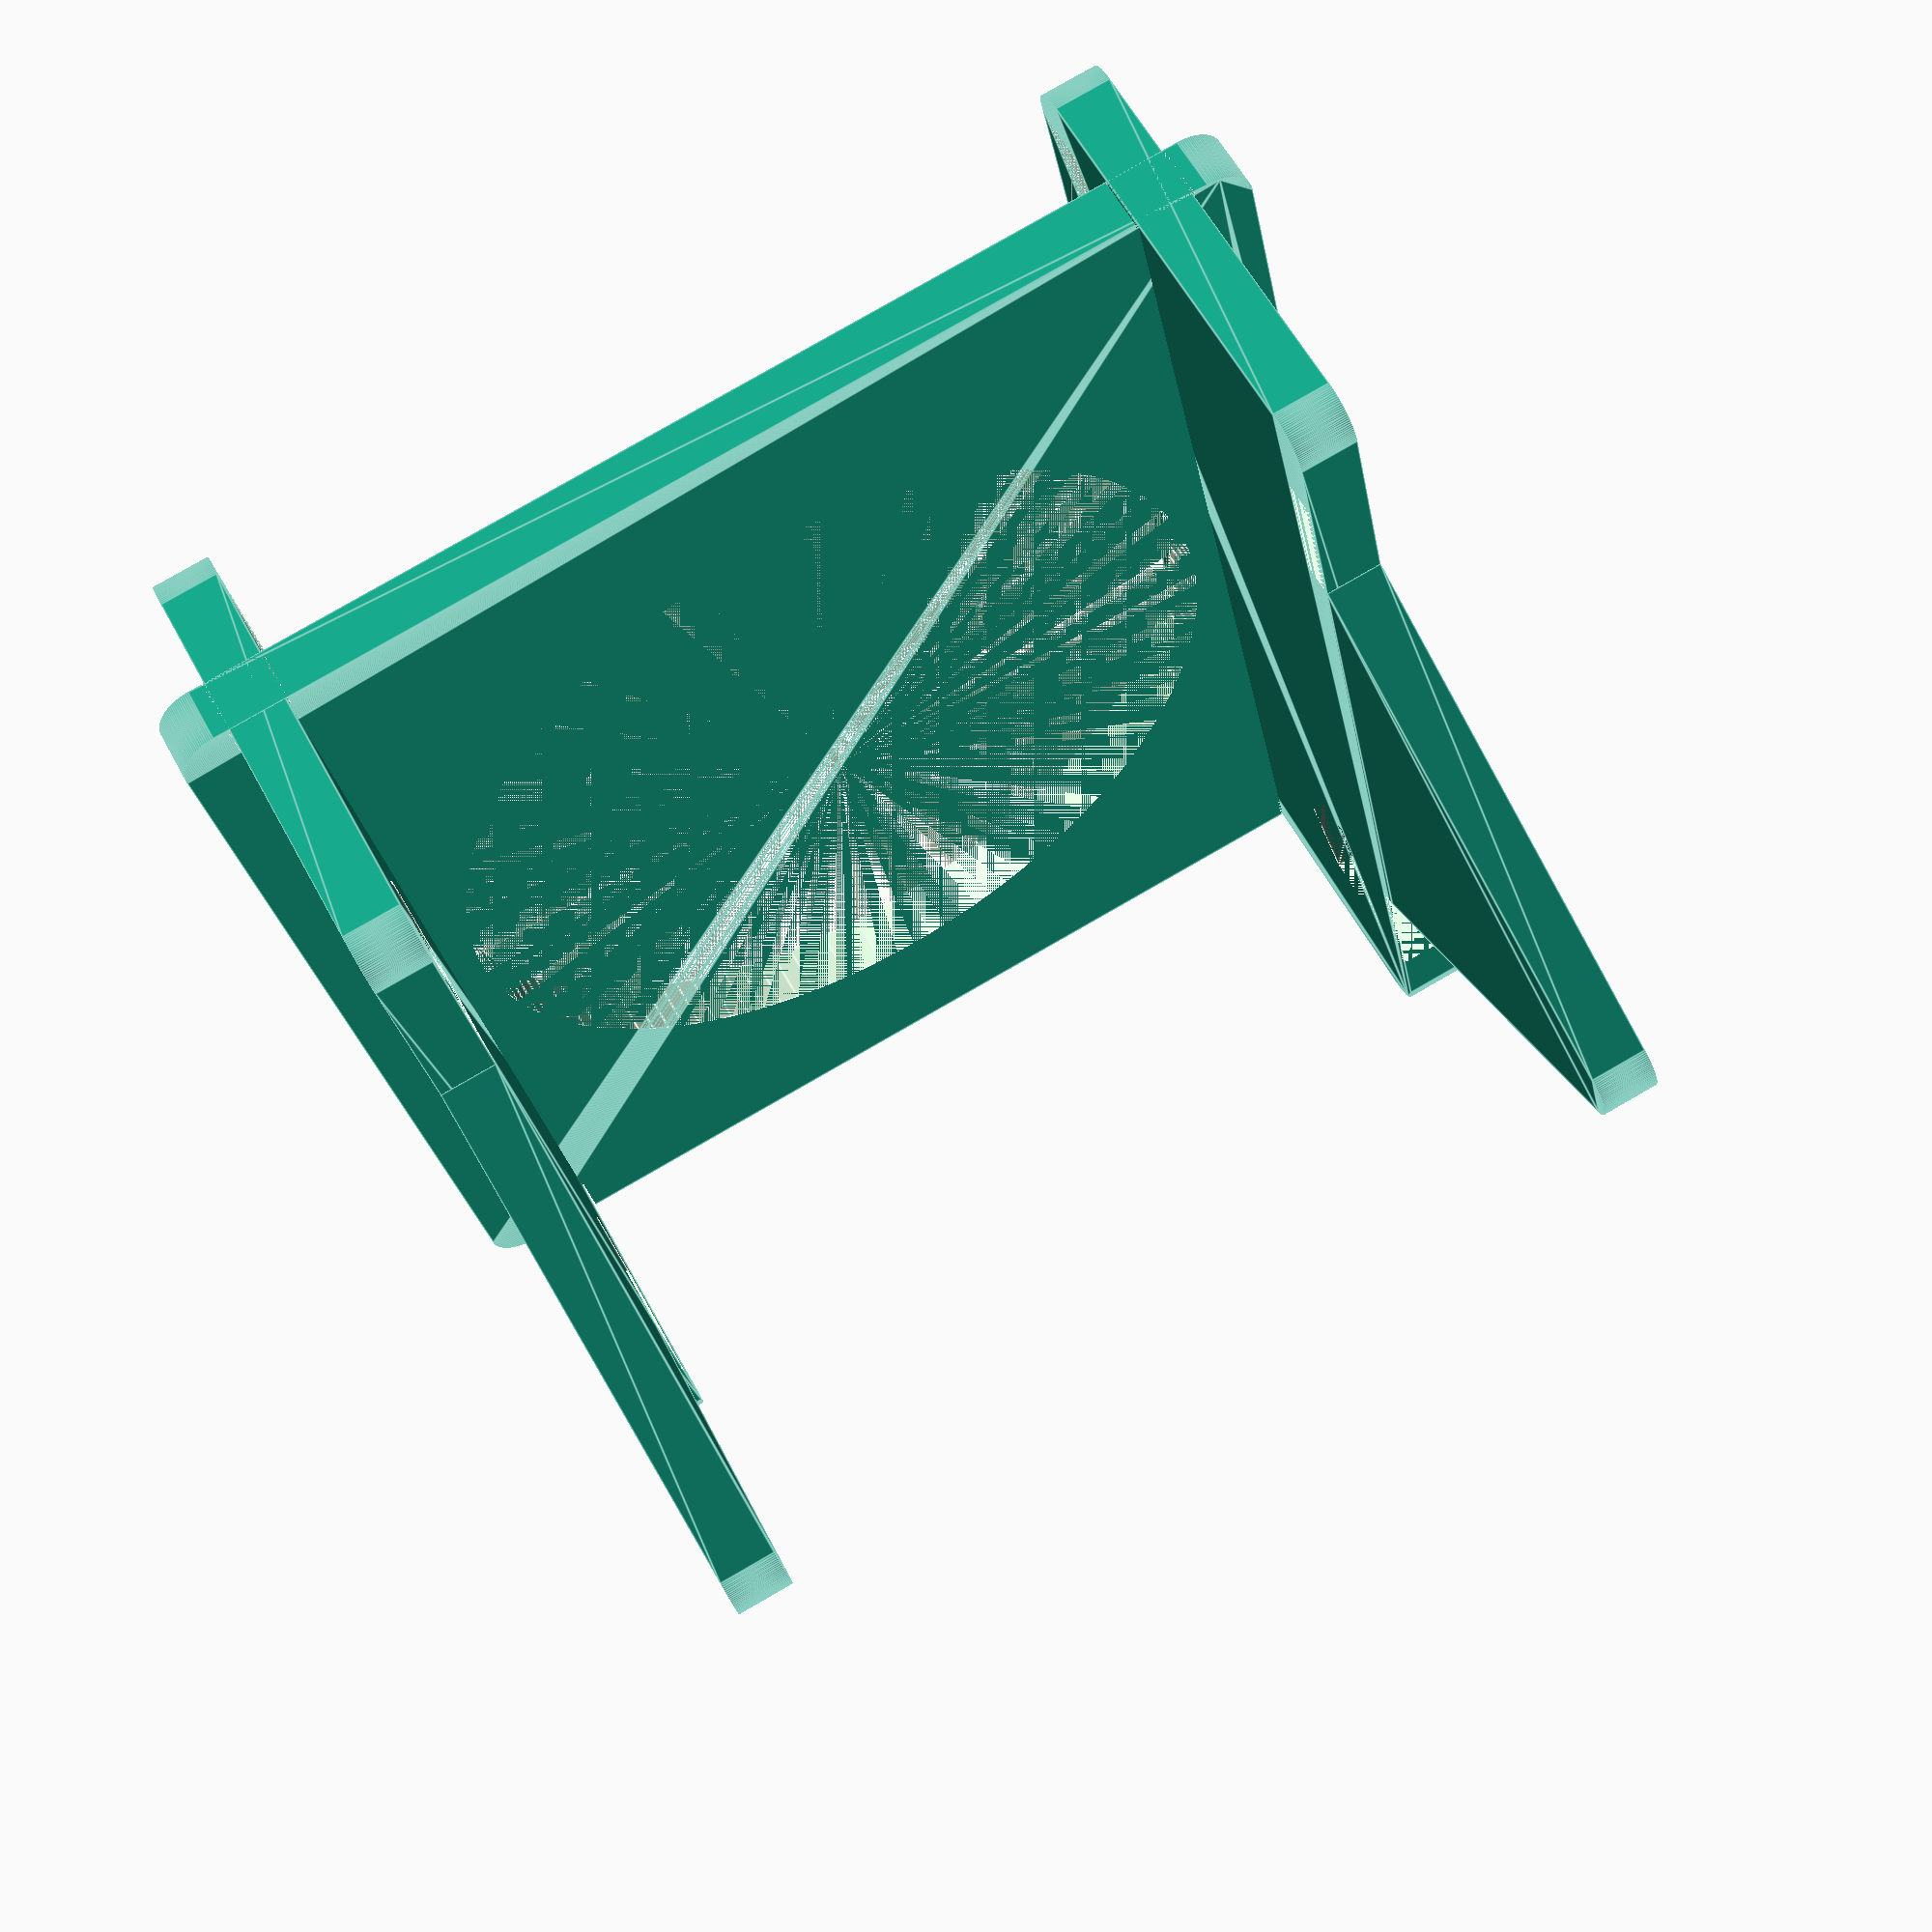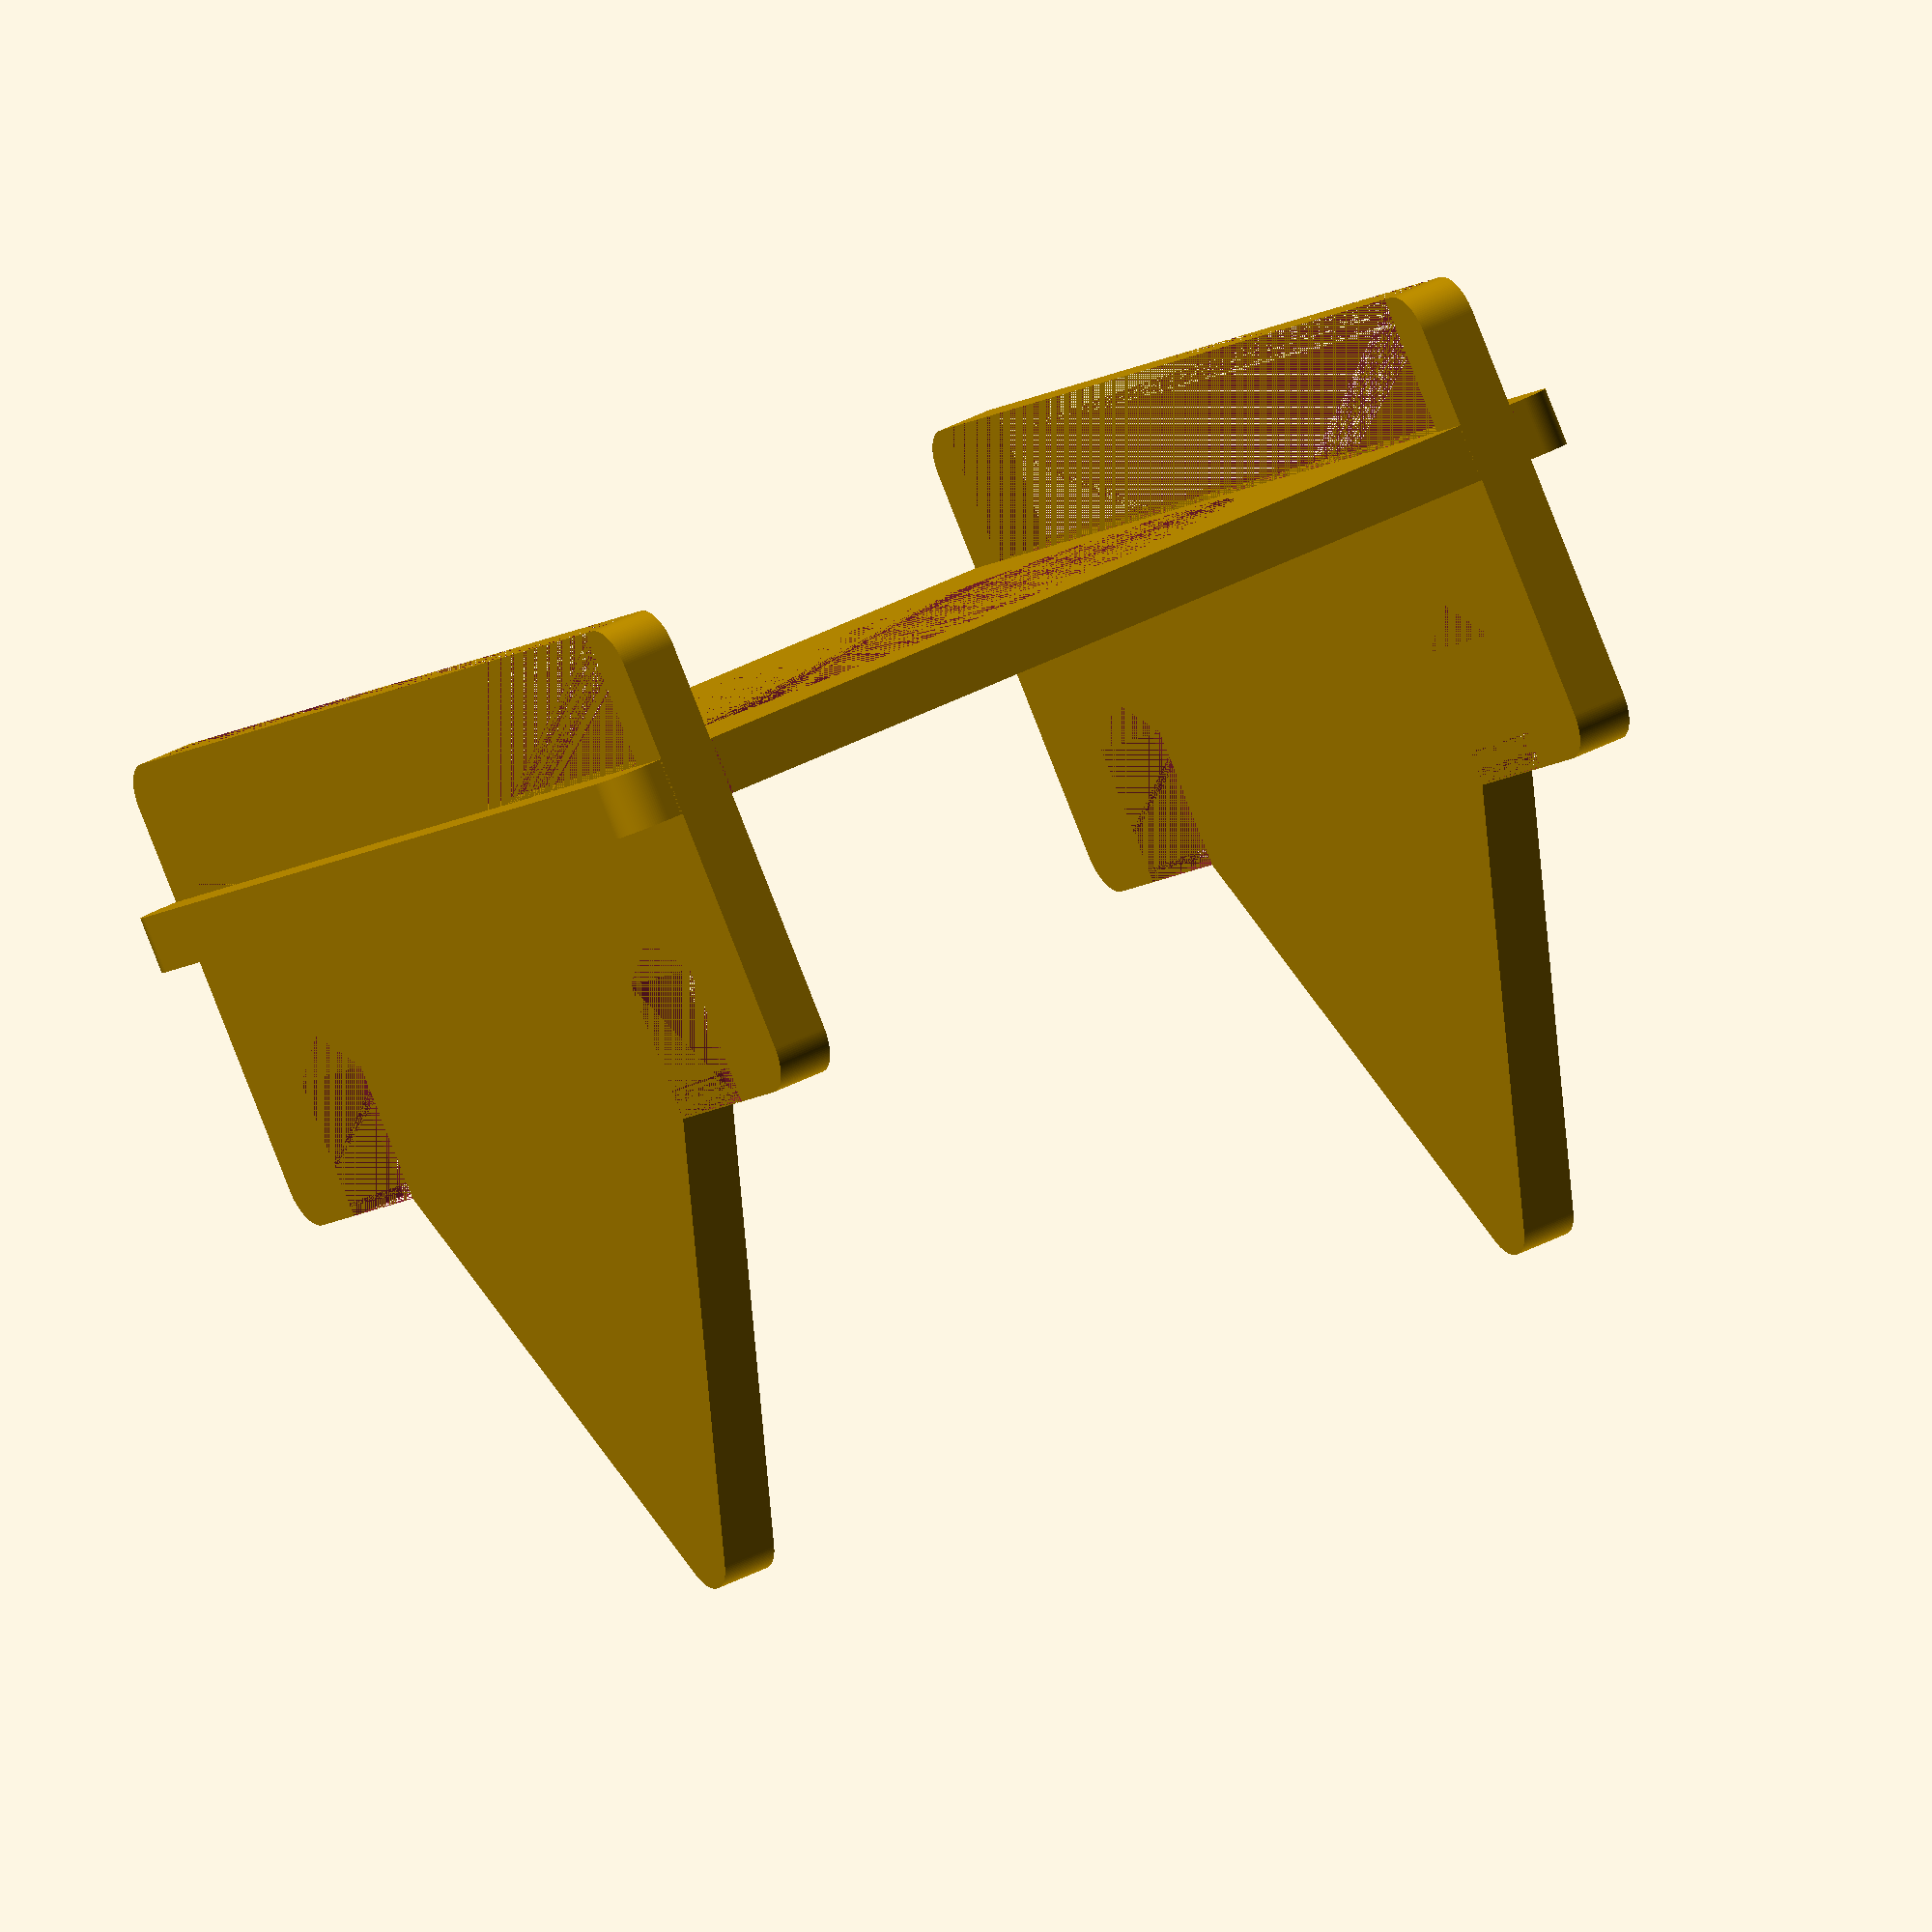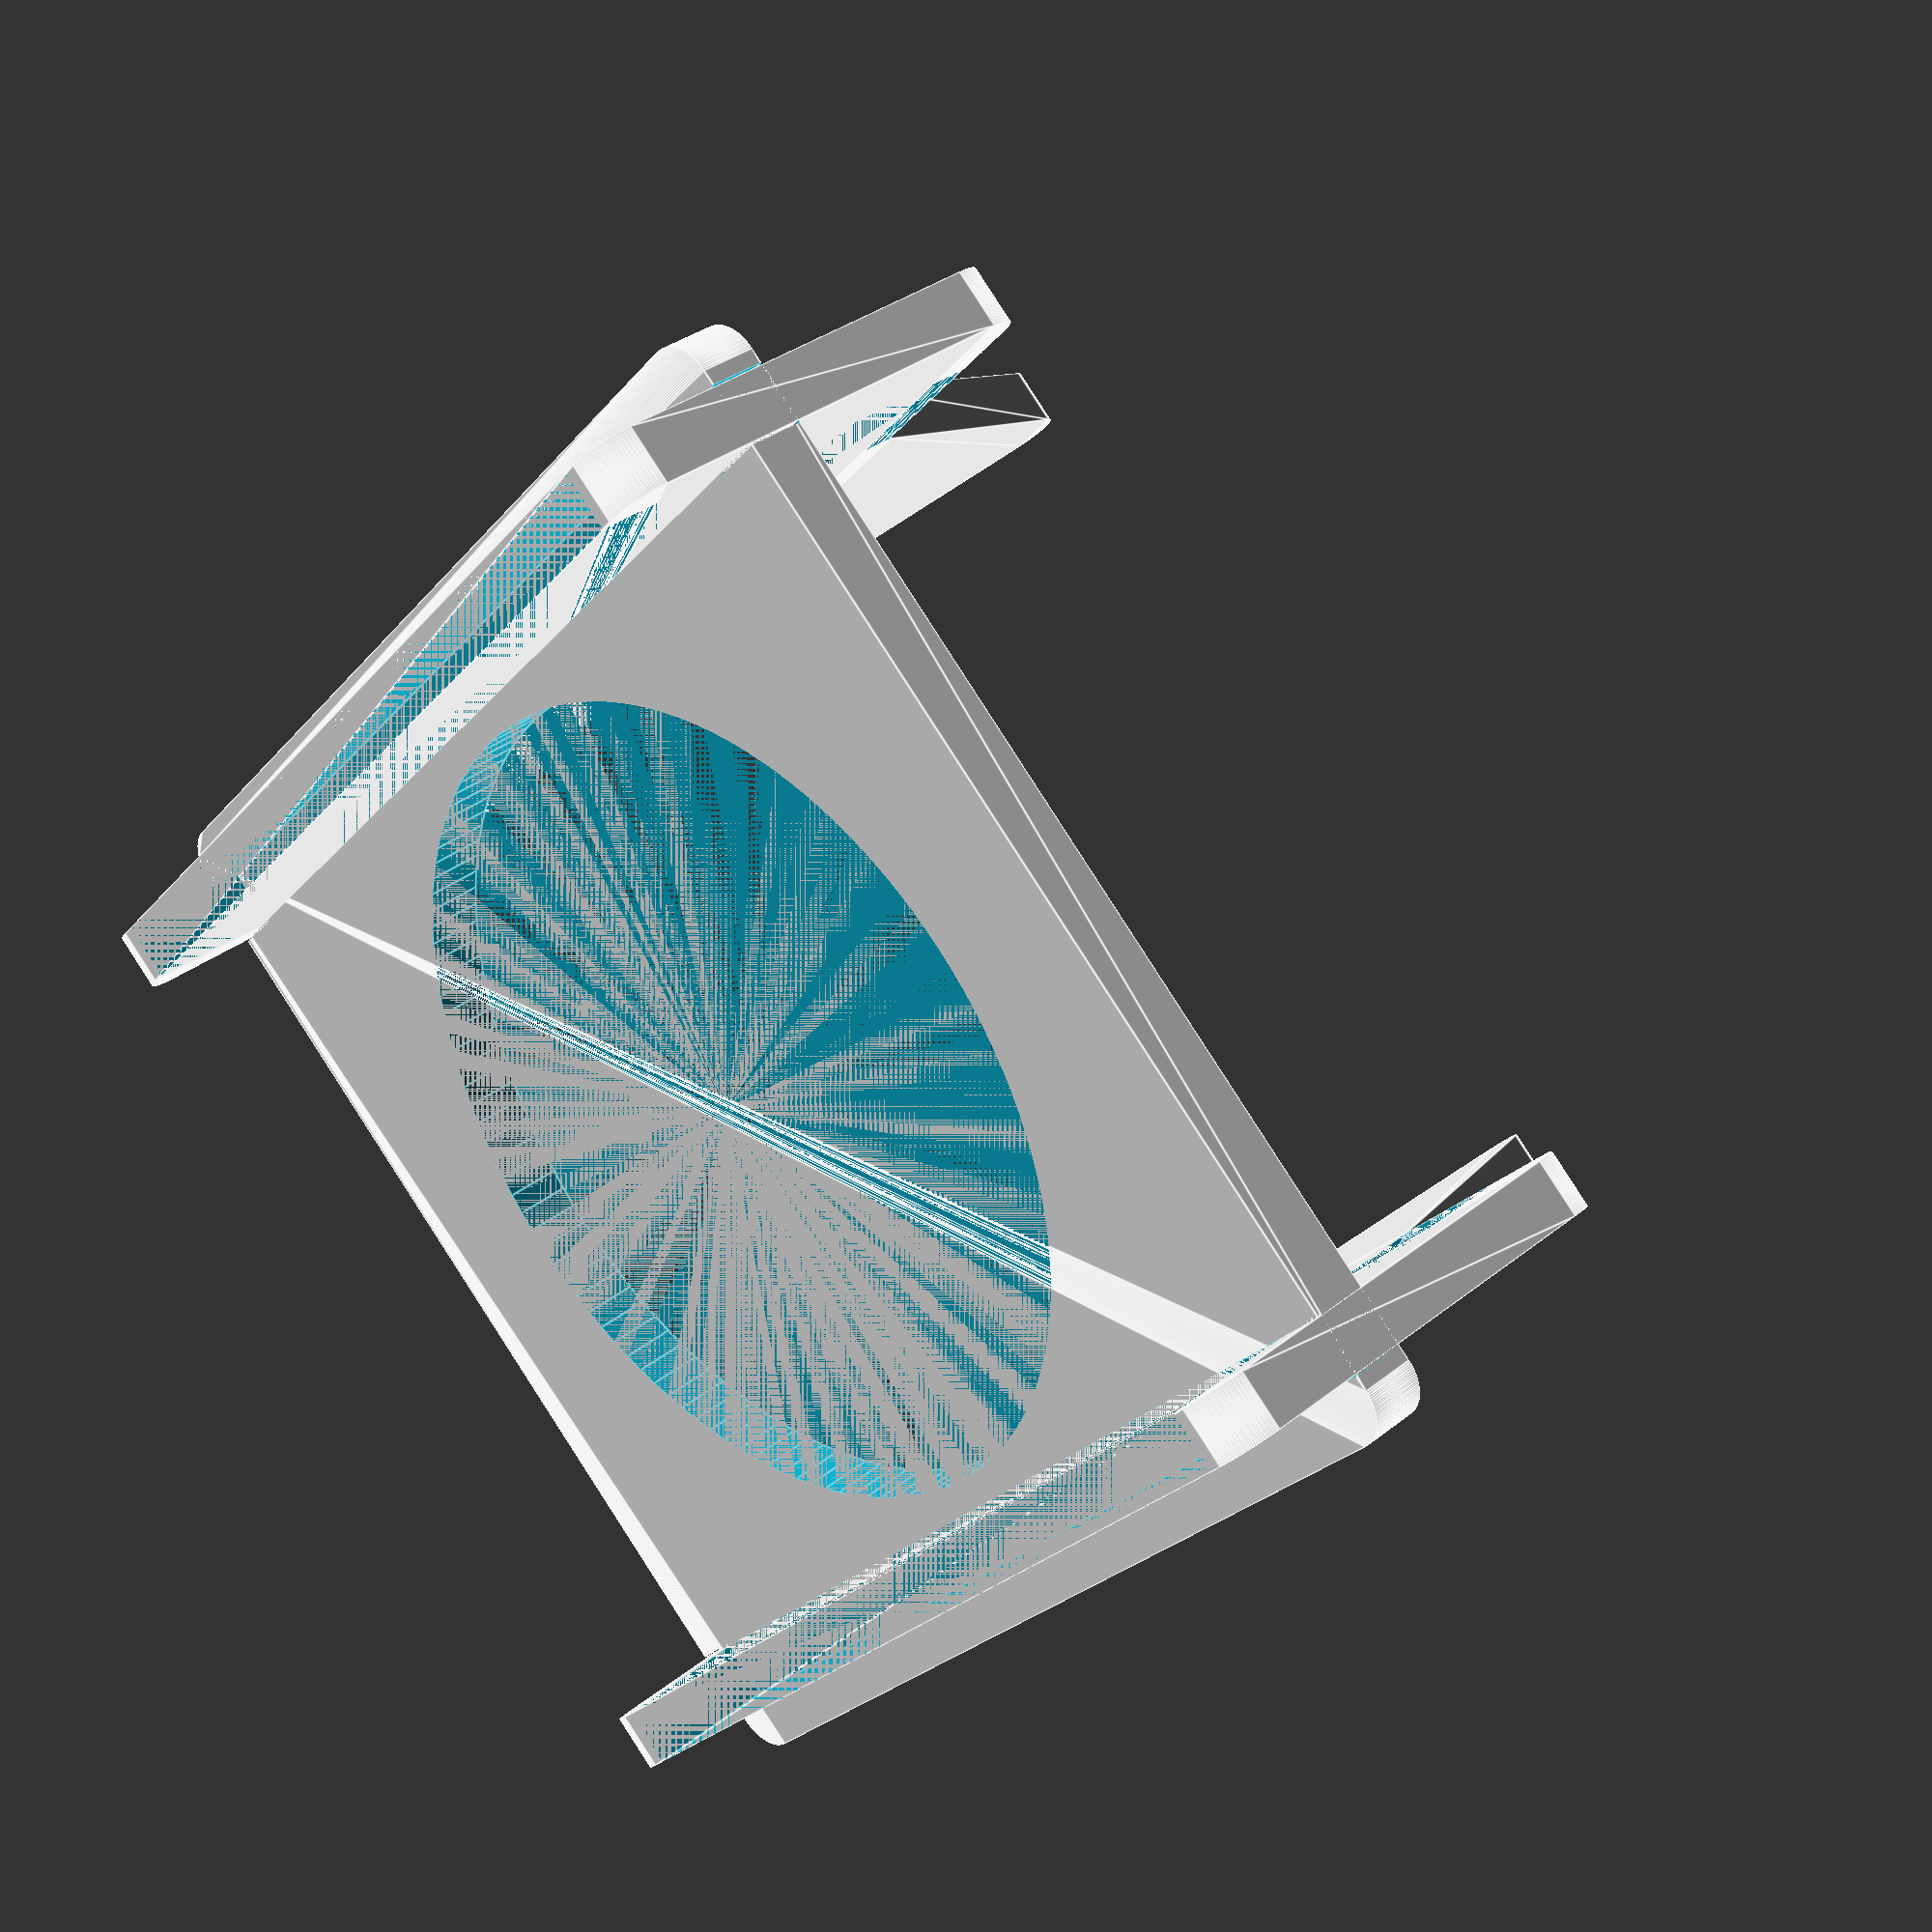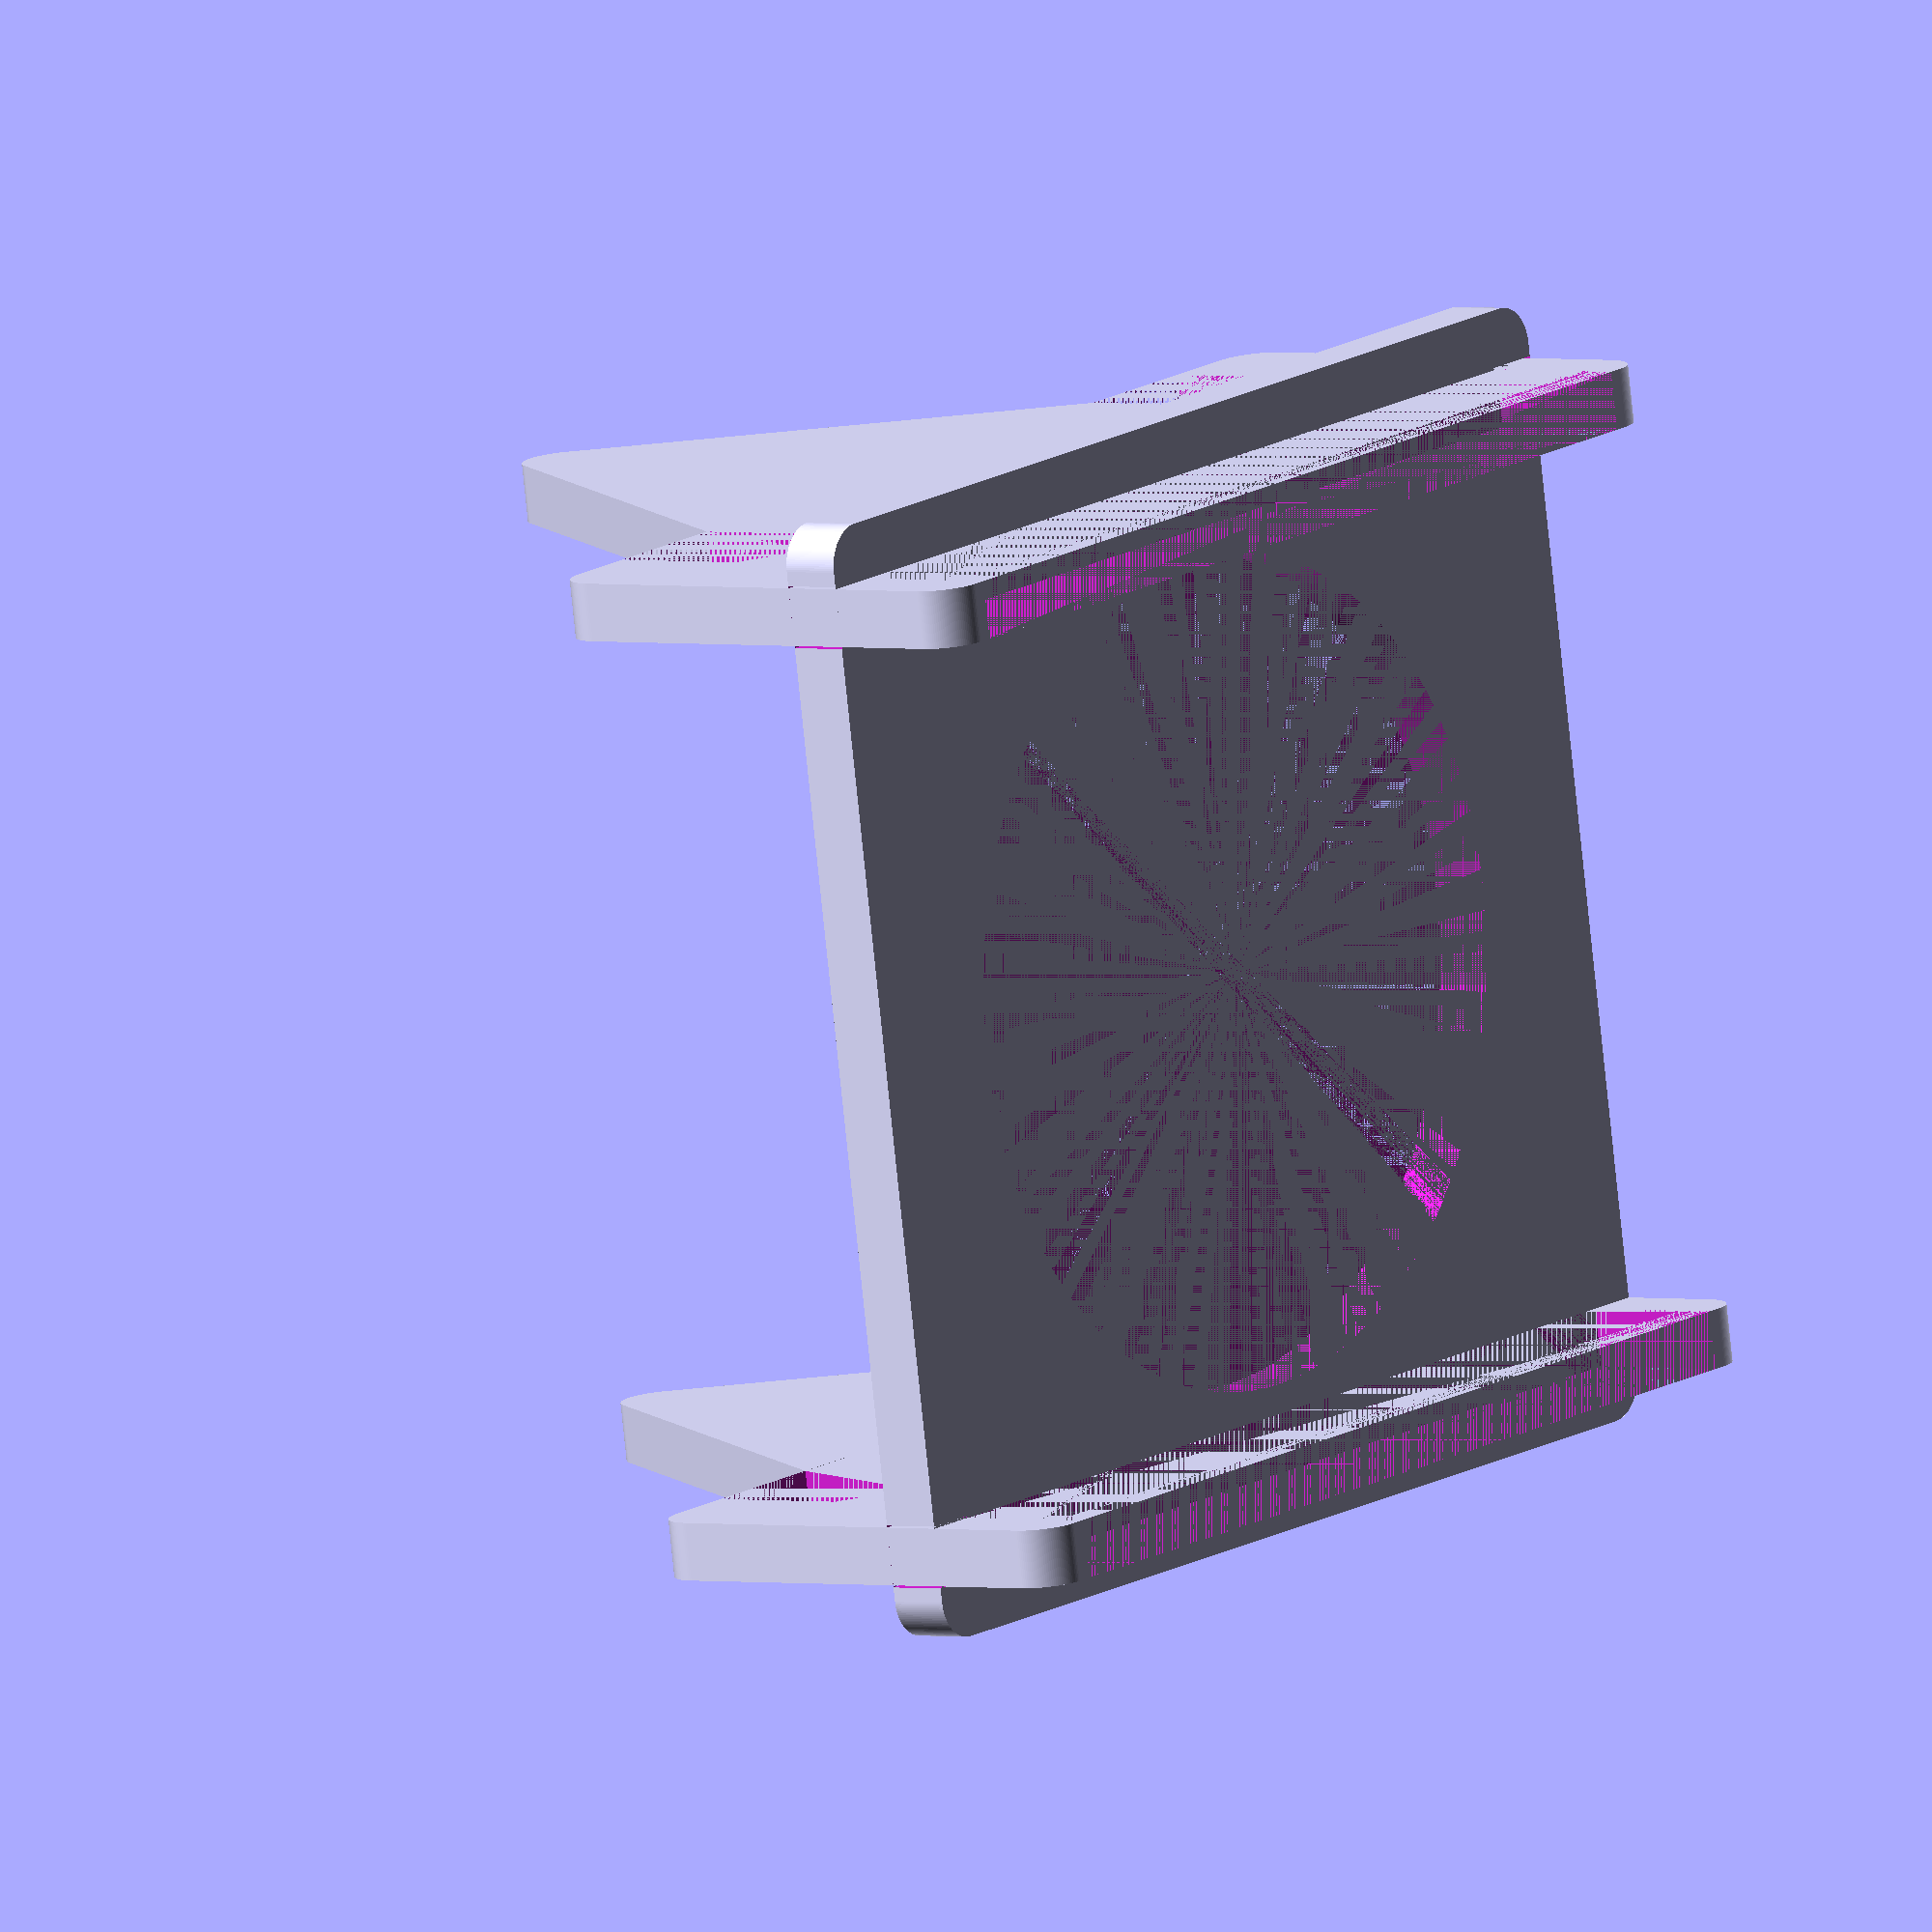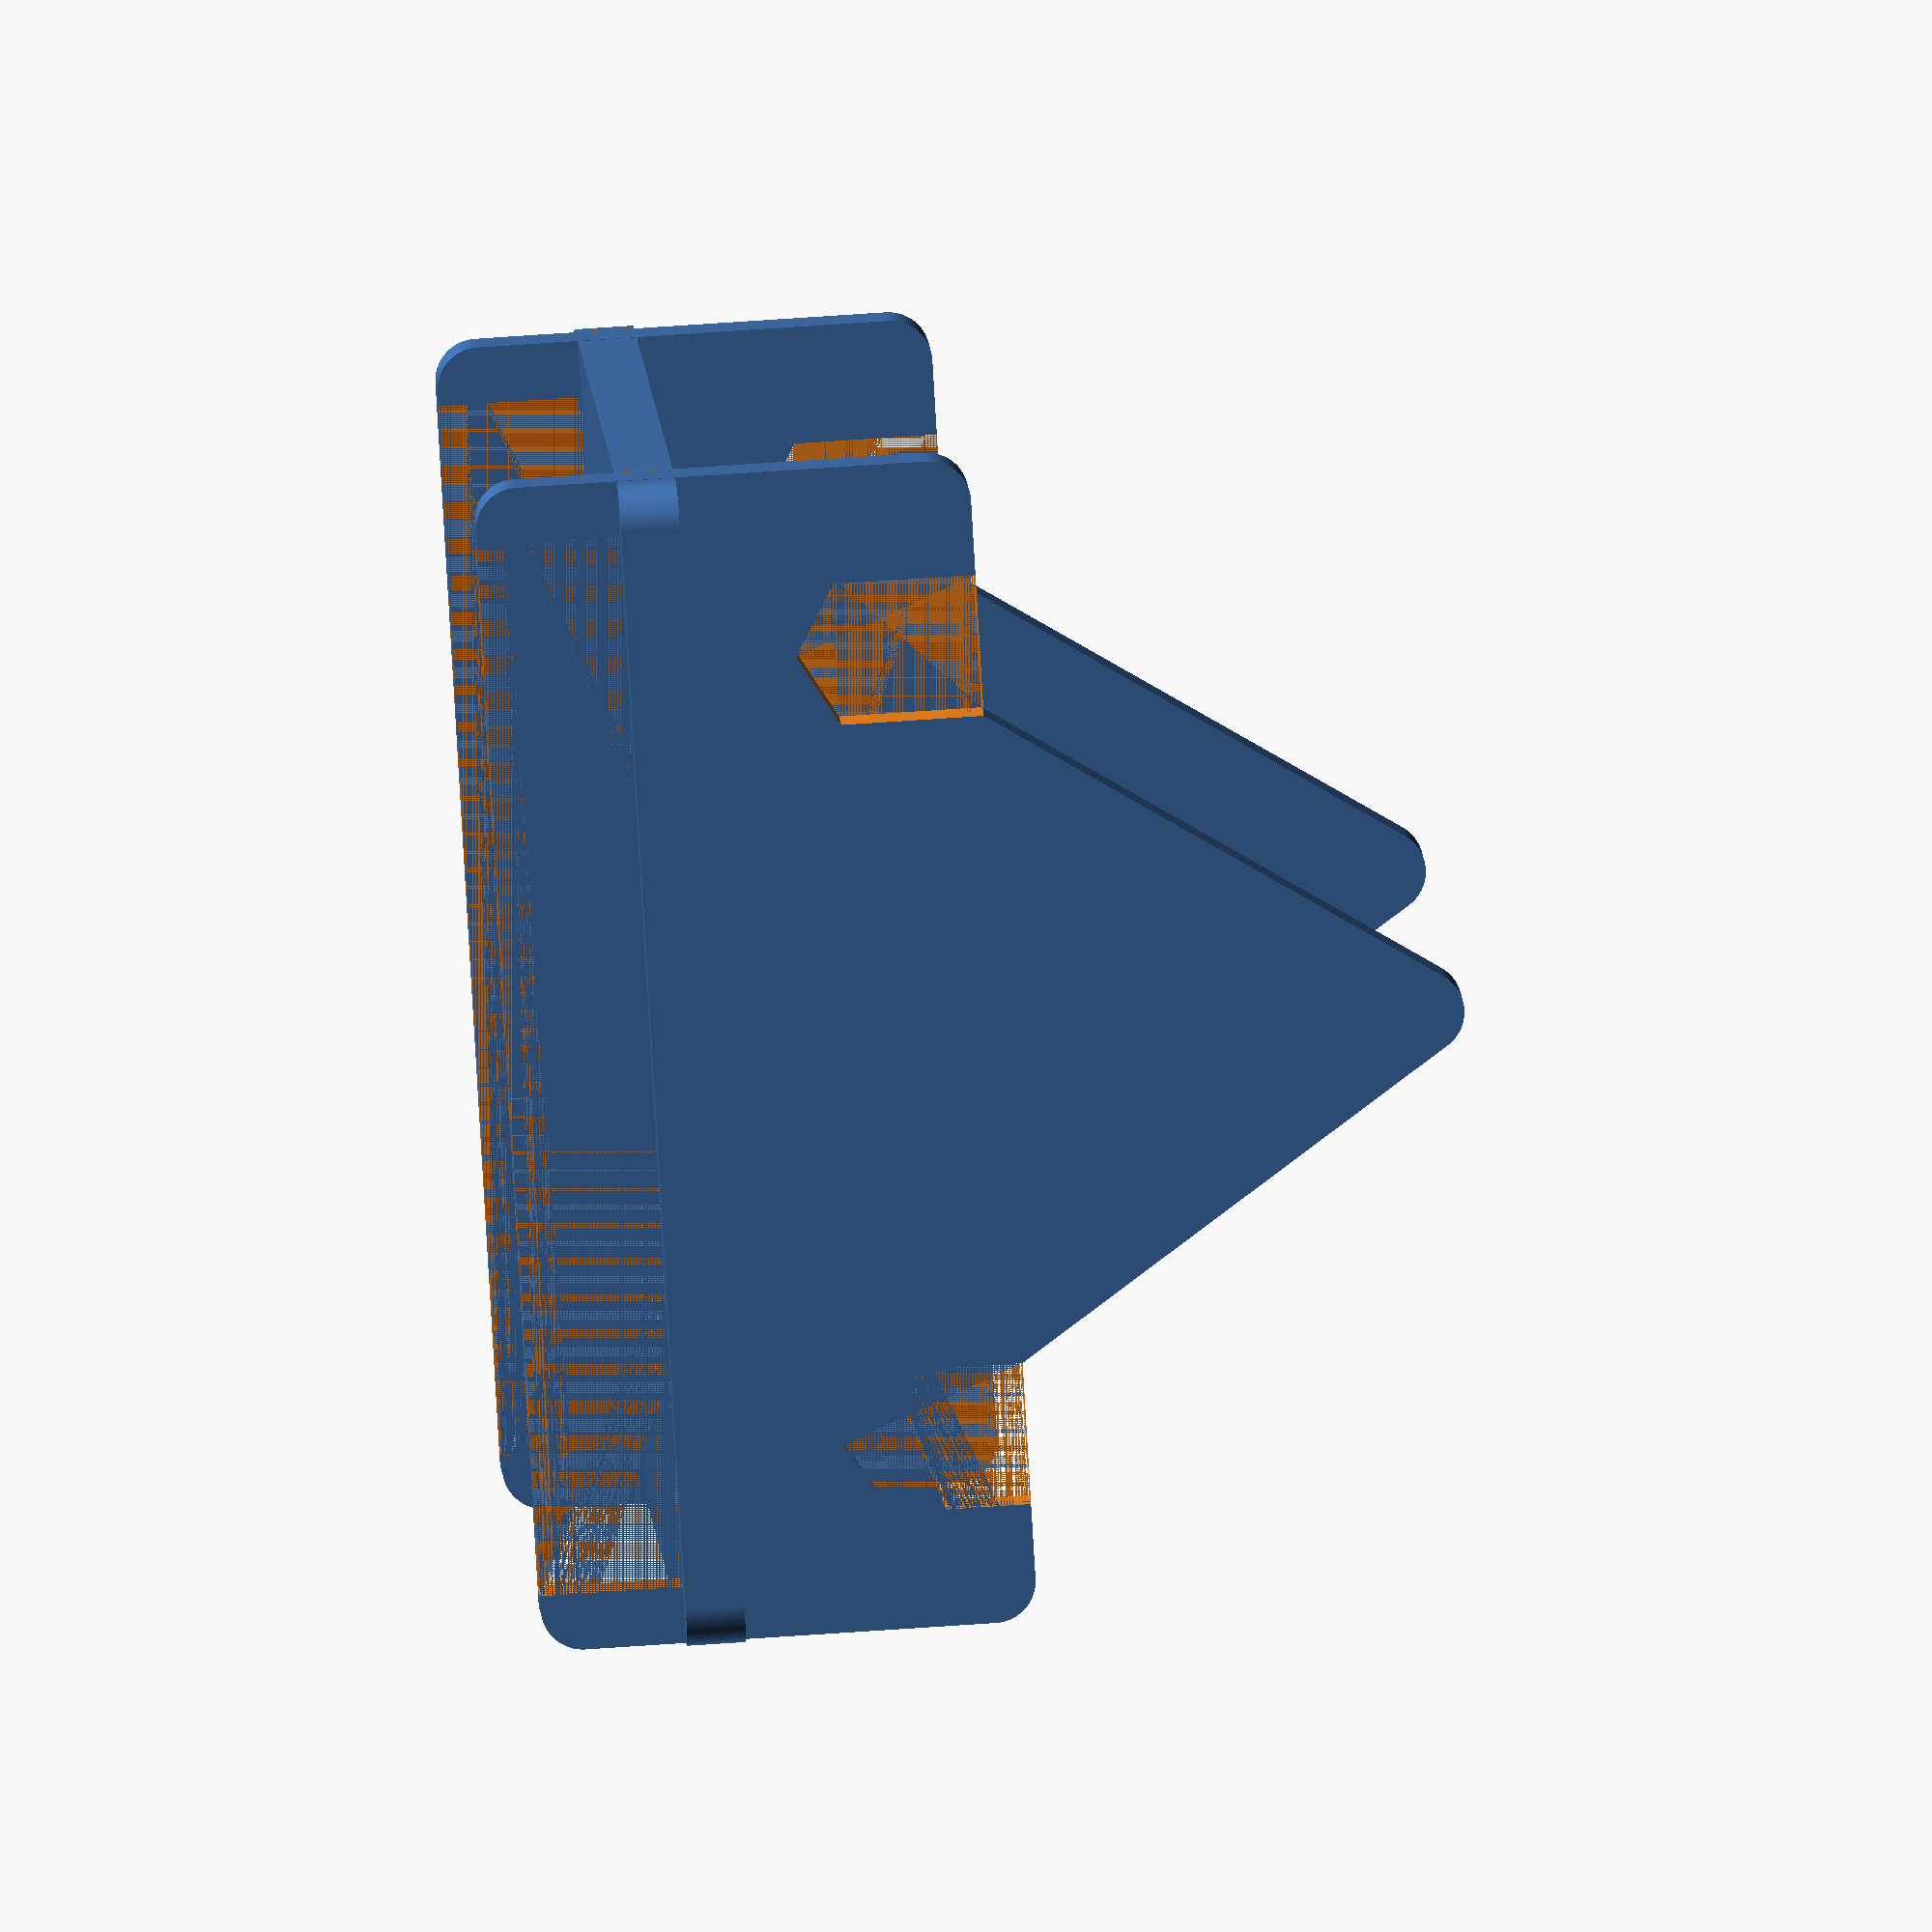
<openscad>
print = 0;

fn = 128;

module rcube(x,y,z,r){
    hull(){
        translate([r,r,0]) cylinder(h=z,r1=r,r2=r,$fn=fn);
        translate([x-r,r,0]) cylinder(h=z,r1=r,r2=r,$fn=fn);
        translate([r,y-r,0]) cylinder(h=z,r1=r,r2=r,$fn=fn);
        translate([x-r,y-r,0]) cylinder(h=z,r1=r,r2=r,$fn=fn);
    };
};

span = 126;
roller = 107;
hole = 50;
thickness = 7;
upper_height = 35 + thickness;
wall_height = 50;
lower_height = 10 + thickness;
hold_w = 17;
gap = 0.25;
e = 0.00000001;
r = 5;

module holder()
rotate([print*90,0,0])
translate([-thickness,0,-lower_height+50*print]) {
    hull(){
        translate([thickness*2+hold_w,0,lower_height+upper_height]) cube([e,thickness,e]);
        translate([span-hold_w,0,lower_height+upper_height]) cube([e,thickness,e]);
        translate([(span+thickness*2)/2,0,lower_height+upper_height+wall_height]) rotate([-90,0,0]) cylinder(h=thickness,r1=r,r2=r,$fn=fn);
    }
    difference(){
        rotate([90,0,0]){
            translate([0,0,-thickness]){
                rcube(span+thickness*2, upper_height+lower_height, thickness, r);
            }
        }
        translate([thickness-gap,0,0]){
            cube([span+gap*2, thickness, lower_height]);
        }
        translate([thickness+thickness,0,lower_height+upper_height]){
            hull(){
                cube([e,thickness, e]);
                translate([0,0,-hold_w]) cube([e,thickness, e]);
                translate([hold_w/2,0,-hold_w-hold_w/2*tan(30)]) cube([e,thickness, e]);
                translate([hold_w,0,-hold_w]) cube([e,thickness, e]);
                translate([hold_w,0,0]) cube([e,thickness, e]);
            }
        }
        translate([span-hold_w,0,lower_height+upper_height]){
            hull(){
                cube([e,thickness, e]);
                translate([0,0,-hold_w]) cube([e,thickness, e]);
                translate([hold_w/2,0,-hold_w-hold_w/2*tan(30)]) cube([e,thickness, e]);
                translate([hold_w,0,-hold_w]) cube([e,thickness, e]);
                translate([hold_w,0,0]) cube([e,thickness, e]);
            }
        }
    }
}

module plate(){
    translate([-thickness,-thickness,0])
    difference(){
        rcube(span+thickness*2, roller+thickness*4, thickness, r);
        translate([0, thickness-gap, 0]) cube([thickness+gap,thickness+gap*2,thickness]);
        translate([0, roller+thickness*2-gap, 0]) cube([thickness+gap,thickness+gap*2,thickness]);
        translate([span+thickness, thickness-gap, 0]) cube([thickness+gap,thickness+gap*2,thickness]);
        translate([span+thickness, roller+thickness*2-gap, 0]) cube([thickness+gap,thickness+gap*2,thickness]);
        translate([(span+thickness*2)/2,(roller+thickness*4)/2,0]) cylinder(h=thickness,r1=hole,r2=hole,$fn=fn);
    }
}

holder();
translate([0,roller+thickness,0]) holder();
plate();
</openscad>
<views>
elev=121.6 azim=258.8 roll=207.9 proj=p view=edges
elev=267.4 azim=116.3 roll=338.5 proj=o view=wireframe
elev=326.1 azim=48.0 roll=223.1 proj=p view=edges
elev=178.2 azim=189.9 roll=53.2 proj=o view=wireframe
elev=115.8 azim=145.7 roll=274.1 proj=o view=solid
</views>
